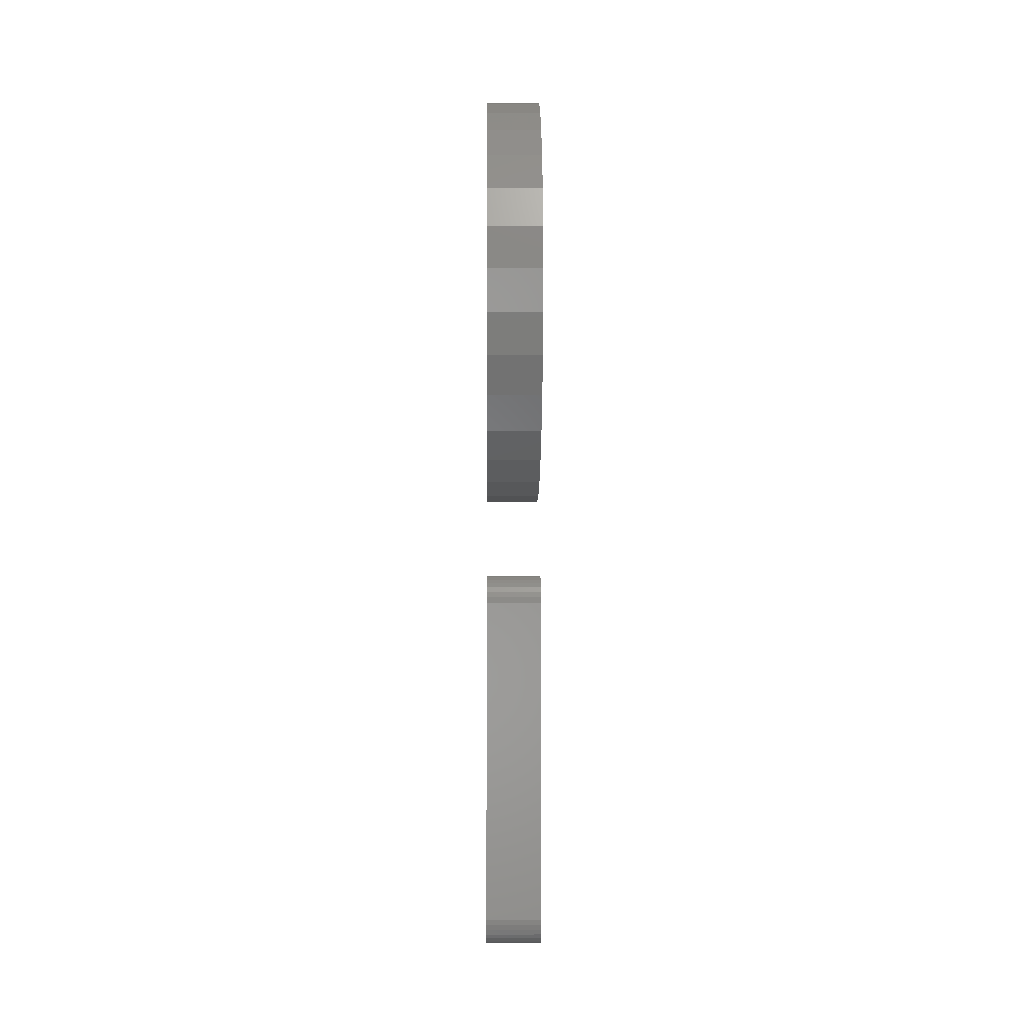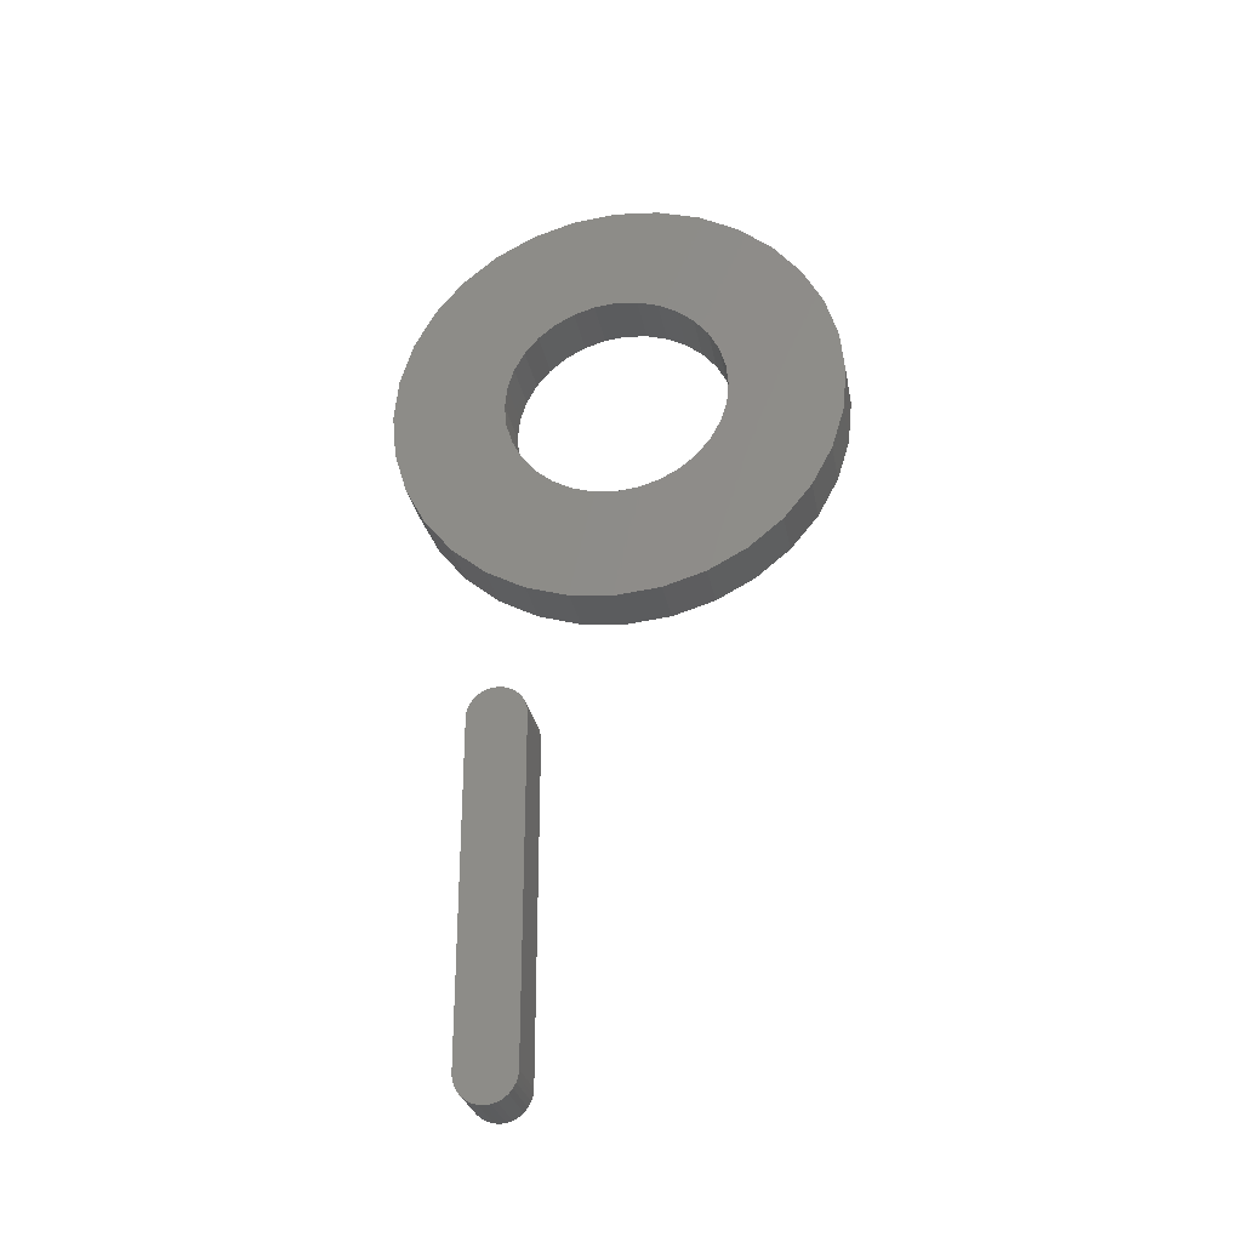
<metadata>
{"format":"stl","ext":"stl","renderer":"f3d","projection":"perspective","resolution":1024,"background":"white","views":[{"elev":-2.7,"azim":-0.8,"up":"+Y"},{"elev":-28.8,"azim":100.5,"up":"+Y"}]}
</metadata>
<code>
# stl→obj: 324 verts, 644 faces
v -0.05469 -0.3083 0.1318
v -0.05469 -0.6548 0.1318
v -0.05469 -0.3131 0.1343
v -0.05469 -0.659 0.1283
v -0.05469 -0.3041 0.1283
v -0.05469 -0.6624 0.1242
v -0.05469 -0.3007 0.1242
v -0.05469 -0.665 0.1194
v -0.05469 -0.2982 0.1194
v -0.05469 -0.6666 0.1142
v -0.05469 -0.2966 0.1142
v -0.05469 -0.2982 0.09823
v -0.05469 -0.665 0.09823
v -0.05469 -0.2966 0.1034
v -0.05469 -0.6624 0.09345
v -0.05469 -0.3007 0.09345
v -0.05469 -0.659 0.08926
v -0.05469 -0.3041 0.08926
v -0.05469 -0.6548 0.08582
v -0.05469 -0.3083 0.08582
v -0.05469 -0.65 0.08327
v -0.05469 -0.65 0.1343
v -0.05469 -0.6449 0.1359
v -0.05469 -0.6395 0.1364
v -0.05469 -0.3237 0.1364
v -0.05469 -0.3183 0.1359
v -0.05469 -0.3131 0.08327
v -0.05469 -0.3183 0.0817
v -0.05469 -0.3237 0.08117
v -0.05469 -0.6395 0.08117
v -0.05469 -0.6449 0.0817
v -0.05469 -0.6666 0.1034
v -0.05469 -0.6671 0.1088
v -0.05469 -0.2961 0.1088
v -1.876e-17 -0.3131 0.1343
v -1.862e-17 -0.6548 0.1318
v -1.862e-17 -0.3083 0.1318
v -1.843e-17 -0.659 0.1283
v -1.843e-17 -0.3041 0.1283
v -1.82e-17 -0.6624 0.1242
v -1.82e-17 -0.3007 0.1242
v -1.793e-17 -0.665 0.1194
v -1.793e-17 -0.2982 0.1194
v -1.765e-17 -0.6666 0.1142
v -1.765e-17 -0.2966 0.1142
v -1.705e-17 -0.2966 0.1034
v -1.676e-17 -0.665 0.09823
v -1.676e-17 -0.2982 0.09823
v -1.65e-17 -0.6624 0.09345
v -1.65e-17 -0.3007 0.09345
v -1.626e-17 -0.659 0.08926
v -1.626e-17 -0.3041 0.08926
v -1.607e-17 -0.6548 0.08582
v -1.607e-17 -0.3083 0.08582
v -1.593e-17 -0.65 0.08327
v -1.876e-17 -0.65 0.1343
v -1.885e-17 -0.3183 0.1359
v -1.888e-17 -0.3237 0.1364
v -1.928e-17 -0.6395 0.1364
v -1.885e-17 -0.6449 0.1359
v -1.593e-17 -0.3131 0.08327
v -1.584e-17 -0.6449 0.0817
v -1.622e-17 -0.6395 0.08117
v -1.622e-17 -0.3237 0.08117
v -1.584e-17 -0.3183 0.0817
v -1.735e-17 -0.2961 0.1088
v -1.735e-17 -0.6671 0.1088
v -1.705e-17 -0.6666 0.1034
v -0.05469 -0.1042 0.02464
v -0.05469 -0.1502 0.03379
v -0.05469 -0.0982 0.04458
v -0.05469 0.07516 0.07907
v -0.05469 0.05905 0.09228
v -0.05469 0.1274 0.089
v -0.05469 1.466e-16 0.1102
v -0.05469 -0.1083 0.1122
v -0.05469 -0.08509 0.1313
v -0.05469 -0.05861 0.1454
v -0.05469 -0.02988 0.1541
v -0.05469 2.055e-16 0.1571
v -0.05469 0.02988 0.1541
v -0.05469 0.05861 0.1454
v -0.05469 0.08509 0.1313
v -0.05469 0.1083 0.1122
v -0.05469 0.02074 0.1082
v -0.05469 -0.02074 0.1082
v -0.05469 -0.04068 0.1021
v -0.05469 -0.05905 0.09228
v -0.05469 -0.1274 0.089
v -0.05469 -0.1083 -0.1044
v -0.05469 -0.1274 -0.08119
v -0.05469 -0.05905 -0.08447
v -0.05469 -0.04068 -0.09429
v -0.05469 -0.02074 -0.1003
v -0.05469 -1.288e-17 -0.1024
v -0.05469 -0.08509 -0.1234
v -0.05469 0.1083 -0.1044
v -0.05469 0.08509 -0.1234
v -0.05469 0.05861 -0.1376
v -0.05469 0.02988 -0.1463
v -0.05469 -4.325e-16 -0.1493
v -0.05469 -0.02988 -0.1463
v -0.05469 -0.05861 -0.1376
v -0.05469 0.04068 0.1021
v -0.05469 0.02074 -0.1003
v -0.05469 0.04068 -0.09429
v -0.05469 0.05905 -0.08447
v -0.05469 0.1274 -0.08119
v -0.05469 -0.07516 0.07907
v -0.05469 -0.08838 0.06296
v -0.05469 -0.1415 0.06252
v -0.05469 -0.08838 -0.05515
v -0.05469 -0.1415 -0.05471
v -0.05469 -0.0982 -0.03677
v -0.05469 -0.1502 -0.02597
v -0.05469 -0.1042 -0.01683
v -0.05469 -0.1532 0.003906
v -0.05469 -0.1063 0.003906
v -0.05469 -0.07516 -0.07125
v -0.05469 0.1042 0.02464
v -0.05469 0.0982 0.04458
v -0.05469 0.1502 0.03379
v -0.05469 0.08838 0.06296
v -0.05469 0.1415 0.06252
v -0.05469 0.08838 -0.05515
v -0.05469 0.0982 -0.03677
v -0.05469 0.1415 -0.05471
v -0.05469 0.1042 -0.01683
v -0.05469 0.1502 -0.02597
v -0.05469 0.1063 0.003906
v -0.05469 0.1532 0.003906
v -0.05469 0.07516 -0.07125
v -0.05469 -0.1647 0.03668
v -0.05469 -0.2107 0.04582
v -0.05469 -0.1552 0.06819
v -0.05469 0.06428 0.1591
v -0.05469 0.03277 0.1686
v -0.05469 0.1194 0.1825
v -0.05469 0.06428 -0.1513
v -0.05469 0.1519 -0.148
v -0.05469 0.1194 -0.1747
v -0.05469 0.03277 -0.1608
v -0.05469 -2.798e-17 -0.1641
v -0.05469 0.08222 -0.1946
v -0.05469 0.04191 -0.2068
v -0.05469 -2.303e-16 -0.2109
v -0.05469 -0.04191 -0.2068
v -0.05469 -0.08222 -0.1946
v -0.05469 -0.1194 -0.1747
v -0.05469 -3.571e-18 0.1719
v -0.05469 -0.1194 0.1825
v -0.05469 -0.08222 0.2024
v -0.05469 -0.04191 0.2146
v -0.05469 9.209e-17 0.2188
v -0.05469 0.04191 0.2146
v -0.05469 0.08222 0.2024
v -0.05469 -0.03277 0.1686
v -0.05469 -0.06428 0.1591
v -0.05469 -0.1519 0.1558
v -0.05469 -0.1519 -0.148
v -0.05469 -0.06428 -0.1513
v -0.05469 -0.03277 -0.1608
v -0.05469 -0.09332 0.1436
v -0.05469 -0.1188 0.1227
v -0.05469 -0.1786 0.1233
v -0.05469 -0.1397 0.09722
v -0.05469 -0.1985 0.08612
v -0.05469 -0.1397 -0.08941
v -0.05469 -0.1985 -0.07831
v -0.05469 -0.1552 -0.06037
v -0.05469 -0.2107 -0.03801
v -0.05469 -0.1647 -0.02886
v -0.05469 -0.2148 0.003906
v -0.05469 -0.168 0.003906
v -0.05469 -0.09332 -0.1358
v -0.05469 -0.1786 -0.1155
v -0.05469 -0.1188 -0.1149
v -0.05469 0.1647 0.03668
v -0.05469 0.1552 0.06819
v -0.05469 0.2107 0.04582
v -0.05469 0.1397 0.09722
v -0.05469 0.1985 0.08612
v -0.05469 0.1188 0.1227
v -0.05469 0.1786 0.1233
v -0.05469 0.09332 0.1436
v -0.05469 0.1519 0.1558
v -0.05469 0.1397 -0.08941
v -0.05469 0.1552 -0.06037
v -0.05469 0.1985 -0.07831
v -0.05469 0.1647 -0.02886
v -0.05469 0.2107 -0.03801
v -0.05469 0.168 0.003906
v -0.05469 0.2148 0.003906
v -0.05469 0.09332 -0.1358
v -0.05469 0.1188 -0.1149
v -0.05469 0.1786 -0.1155
v -0.04688 -0.1647 -0.02886
v -0.04688 -0.1552 -0.06037
v -0.04688 -0.1397 -0.08941
v -0.04688 -0.1188 -0.1149
v -0.04688 -0.09332 -0.1358
v -0.04688 -0.06428 -0.1513
v -0.04688 -0.03277 -0.1608
v -0.04688 -2.798e-17 -0.1641
v -0.04688 -0.168 0.003906
v -0.04688 -0.1647 0.03668
v -0.04688 -0.1552 0.06819
v -0.04688 -0.1397 0.09722
v -0.04688 -0.1188 0.1227
v -0.04688 -0.09332 0.1436
v -0.04688 -0.06428 0.1591
v -0.04688 -0.03277 0.1686
v -0.04688 7.486e-17 0.1719
v -0.04688 0.1647 0.03668
v -0.04688 0.1552 0.06819
v -0.04688 0.1397 0.09722
v -0.04688 0.1188 0.1227
v -0.04688 0.09332 0.1436
v -0.04688 0.06428 0.1591
v -0.04688 0.03277 0.1686
v -0.04688 0.168 0.003906
v -0.04688 0.1647 -0.02886
v -0.04688 0.1552 -0.06037
v -0.04688 0.1397 -0.08941
v -0.04688 0.1188 -0.1149
v -0.04688 0.09332 -0.1358
v -0.04688 0.06428 -0.1513
v -0.04688 0.03277 -0.1608
v -0.04688 -2.436e-17 -0.1493
v -0.04688 -0.02988 -0.1463
v -0.04688 -0.05861 -0.1376
v -0.04688 -0.08509 -0.1234
v -0.04688 -0.1083 -0.1044
v -0.04688 -0.1274 -0.08119
v -0.04688 -0.1415 -0.05471
v -0.04688 -0.1502 -0.02597
v -0.04688 -0.1532 0.003906
v -0.04688 -0.1502 0.03379
v -0.04688 -0.1415 0.06252
v -0.04688 -0.1274 0.089
v -0.04688 -0.1083 0.1122
v -0.04688 -0.08509 0.1313
v -0.04688 -0.05861 0.1454
v -0.04688 -0.02988 0.1541
v -0.04688 2.055e-16 0.1571
v -0.04688 0.02988 0.1541
v -0.04688 0.05861 0.1454
v -0.04688 0.08509 0.1313
v -0.04688 0.1083 0.1122
v -0.04688 0.1274 0.089
v -0.04688 0.1415 0.06252
v -0.04688 0.1502 0.03379
v -0.04688 0.1532 0.003906
v -0.04688 0.1502 -0.02597
v -0.04688 0.1415 -0.05471
v -0.04688 0.1274 -0.08119
v -0.04688 0.1083 -0.1044
v -0.04688 0.08509 -0.1234
v -0.04688 0.05861 -0.1376
v -0.04688 0.02988 -0.1463
v -1.156e-17 -0.1042 0.02464
v -1.041e-17 -0.2148 0.003906
v -1.041e-17 -0.1063 0.003906
v -7.13e-18 -0.08838 -0.05515
v -5.844e-18 -0.1985 -0.07831
v -6.236e-18 -0.07516 -0.07125
v -5.502e-18 -0.05905 -0.08447
v -1.369e-17 0.08838 0.06296
v -1.267e-17 0.0982 0.04458
v -1.274e-17 0.2107 0.04582
v -6.236e-18 0.07516 -0.07125
v -5.502e-18 0.05905 -0.08447
v -5.844e-18 0.1985 -0.07831
v -1.631e-17 2.617e-17 0.1102
v -1.62e-17 0.02074 0.1082
v -1.703e-17 0.1786 0.1233
v -1.884e-17 0.1519 0.1558
v -2.032e-17 0.1194 0.1825
v -2.143e-17 0.08222 0.2024
v -2.211e-17 0.04191 0.2146
v -2.233e-17 3.947e-17 0.2188
v -2.211e-17 -0.04191 0.2146
v -2.143e-17 -0.08222 0.2024
v -2.032e-17 -0.1194 0.1825
v -1.884e-17 -0.1519 0.1558
v -1.703e-17 -0.1786 0.1233
v -1.497e-17 -0.1985 0.08612
v -1.531e-17 -0.05905 0.09228
v -1.586e-17 -0.04068 0.1021
v -1.62e-17 -0.02074 0.1082
v -8.082e-18 -0.2107 -0.03801
v -8.15e-18 -0.0982 -0.03677
v -9.257e-18 -0.1042 -0.01683
v -3.782e-18 -0.1786 -0.1155
v -1.975e-18 -0.1519 -0.148
v -4.508e-18 -1.288e-17 -0.1024
v -4.621e-18 -0.02074 -0.1003
v -4.957e-18 -0.04068 -0.09429
v -4.92e-19 -0.1194 -0.1747
v 6.101e-19 -0.08222 -0.1946
v 1.289e-18 -0.04191 -0.2068
v 1.518e-18 -2.303e-16 -0.2109
v 1.289e-18 0.04191 -0.2068
v 6.101e-19 0.08222 -0.1946
v -4.92e-19 0.1194 -0.1747
v -1.975e-18 0.1519 -0.148
v -3.782e-18 0.1786 -0.1155
v -1.586e-17 0.04068 0.1021
v -1.531e-17 0.05905 0.09228
v -1.497e-17 0.1985 0.08612
v -4.957e-18 0.04068 -0.09429
v -4.621e-18 0.02074 -0.1003
v -1.274e-17 -0.2107 0.04582
v -1.369e-17 -0.08838 0.06296
v -1.458e-17 -0.07516 0.07907
v -1.267e-17 -0.0982 0.04458
v -1.458e-17 0.07516 0.07907
v -1.041e-17 0.2148 0.003906
v -1.156e-17 0.1042 0.02464
v -1.041e-17 0.1063 0.003906
v -8.082e-18 0.2107 -0.03801
v -9.257e-18 0.1042 -0.01683
v -8.15e-18 0.0982 -0.03677
v -7.13e-18 0.08838 -0.05515
f 1 2 3
f 4 2 1
f 5 4 1
f 6 4 5
f 7 6 5
f 8 6 7
f 9 8 7
f 10 8 9
f 11 10 9
f 12 13 14
f 15 13 12
f 16 15 12
f 17 15 16
f 18 17 16
f 19 17 18
f 20 19 18
f 21 19 20
f 22 23 24
f 22 24 25
f 22 25 26
f 22 26 3
f 22 3 2
f 27 28 29
f 27 29 30
f 27 30 31
f 27 31 21
f 27 21 20
f 13 32 14
f 14 32 33
f 14 33 34
f 34 33 10
f 34 10 11
f 35 36 37
f 37 36 38
f 37 38 39
f 39 38 40
f 39 40 41
f 41 40 42
f 41 42 43
f 43 42 44
f 43 44 45
f 46 47 48
f 48 47 49
f 48 49 50
f 50 49 51
f 50 51 52
f 52 51 53
f 52 53 54
f 54 53 55
f 56 36 35
f 56 35 57
f 56 57 58
f 56 58 59
f 56 59 60
f 61 54 55
f 61 55 62
f 61 62 63
f 61 63 64
f 61 64 65
f 45 44 66
f 66 44 67
f 66 67 46
f 46 67 68
f 46 68 47
f 30 63 31
f 31 63 62
f 31 62 21
f 21 62 55
f 21 55 19
f 19 55 53
f 19 53 17
f 17 53 51
f 17 51 15
f 15 51 49
f 15 49 13
f 13 49 47
f 13 47 32
f 32 47 68
f 32 68 33
f 33 68 67
f 33 67 10
f 10 67 44
f 10 44 8
f 8 44 42
f 8 42 6
f 6 42 40
f 6 40 4
f 4 40 38
f 4 38 2
f 2 38 36
f 2 36 22
f 22 36 56
f 22 56 23
f 23 56 60
f 23 60 24
f 24 60 59
f 25 24 58
f 58 24 59
f 25 58 26
f 26 58 57
f 26 57 3
f 3 57 35
f 3 35 1
f 1 35 37
f 1 37 5
f 5 37 39
f 5 39 7
f 7 39 41
f 7 41 9
f 9 41 43
f 9 43 11
f 11 43 45
f 11 45 34
f 34 45 66
f 34 66 14
f 14 66 46
f 14 46 12
f 12 46 48
f 12 48 16
f 16 48 50
f 16 50 18
f 18 50 52
f 18 52 20
f 20 52 54
f 20 54 27
f 27 54 61
f 27 61 28
f 28 61 65
f 28 65 29
f 29 65 64
f 30 29 63
f 63 29 64
f 69 70 71
f 72 73 74
f 75 76 77
f 75 77 78
f 75 78 79
f 75 79 80
f 75 80 81
f 75 81 82
f 75 82 83
f 75 83 84
f 75 84 85
f 76 75 86
f 76 86 87
f 76 87 88
f 76 88 89
f 90 91 92
f 90 92 93
f 90 93 94
f 90 94 95
f 90 95 96
f 95 97 98
f 95 98 99
f 95 99 100
f 95 100 101
f 95 101 102
f 95 102 103
f 95 103 96
f 84 74 73
f 84 73 104
f 84 104 85
f 97 95 105
f 97 105 106
f 97 106 107
f 97 107 108
f 88 109 89
f 89 109 110
f 89 110 111
f 111 110 71
f 111 71 70
f 112 113 114
f 114 113 115
f 114 115 116
f 116 115 117
f 116 117 118
f 118 117 70
f 118 70 69
f 92 91 119
f 119 91 113
f 119 113 112
f 120 121 122
f 122 121 123
f 122 123 124
f 124 123 72
f 124 72 74
f 125 126 127
f 127 126 128
f 127 128 129
f 129 128 130
f 129 130 131
f 131 130 120
f 131 120 122
f 107 132 108
f 108 132 125
f 108 125 127
f 133 134 135
f 136 137 138
f 139 140 141
f 142 139 141
f 143 142 141
f 143 141 144
f 143 144 145
f 143 145 146
f 143 146 147
f 143 147 148
f 143 148 149
f 150 151 152
f 150 152 153
f 150 153 154
f 150 154 155
f 150 155 156
f 150 156 138
f 150 138 137
f 151 150 157
f 151 157 158
f 151 158 159
f 149 160 161
f 149 161 162
f 149 162 143
f 158 163 159
f 159 163 164
f 159 164 165
f 165 164 166
f 165 166 167
f 167 166 135
f 167 135 134
f 168 169 170
f 170 169 171
f 170 171 172
f 172 171 173
f 172 173 174
f 174 173 134
f 174 134 133
f 161 160 175
f 175 160 176
f 175 176 177
f 177 176 169
f 177 169 168
f 178 179 180
f 180 179 181
f 180 181 182
f 182 181 183
f 182 183 184
f 184 183 185
f 184 185 186
f 186 185 136
f 186 136 138
f 187 188 189
f 189 188 190
f 189 190 191
f 191 190 192
f 191 192 193
f 193 192 178
f 193 178 180
f 139 194 140
f 140 194 195
f 140 195 196
f 196 195 187
f 196 187 189
f 174 197 172
f 172 197 198
f 172 198 170
f 170 198 199
f 170 199 168
f 168 199 200
f 168 200 177
f 177 200 201
f 177 201 175
f 175 201 202
f 175 202 161
f 161 202 203
f 161 203 162
f 162 203 204
f 162 204 143
f 197 174 205
f 205 174 133
f 205 133 206
f 206 133 135
f 206 135 207
f 207 135 166
f 207 166 208
f 208 166 164
f 208 164 209
f 209 164 163
f 209 163 210
f 210 163 158
f 210 158 211
f 211 158 157
f 211 157 212
f 212 157 150
f 212 150 213
f 192 214 178
f 178 214 215
f 178 215 179
f 179 215 216
f 179 216 181
f 181 216 217
f 181 217 183
f 183 217 218
f 183 218 185
f 185 218 219
f 185 219 136
f 136 219 220
f 136 220 137
f 137 220 213
f 137 213 150
f 214 192 221
f 221 192 190
f 221 190 222
f 222 190 188
f 222 188 223
f 223 188 187
f 223 187 224
f 224 187 195
f 224 195 225
f 225 195 194
f 225 194 226
f 226 194 139
f 226 139 227
f 227 139 142
f 227 142 228
f 228 142 143
f 228 143 204
f 101 229 102
f 102 229 230
f 102 230 103
f 103 230 231
f 103 231 96
f 96 231 232
f 96 232 90
f 90 232 233
f 90 233 91
f 91 233 234
f 91 234 113
f 113 234 235
f 113 235 115
f 115 235 236
f 115 236 117
f 117 236 237
f 117 237 70
f 70 237 238
f 70 238 111
f 111 238 239
f 111 239 89
f 89 239 240
f 89 240 76
f 76 240 241
f 76 241 77
f 77 241 242
f 77 242 78
f 78 242 243
f 78 243 79
f 79 243 244
f 79 244 80
f 80 244 245
f 80 245 81
f 81 245 246
f 81 246 82
f 82 246 247
f 82 247 83
f 83 247 248
f 83 248 84
f 84 248 249
f 84 249 74
f 74 249 250
f 74 250 124
f 124 250 251
f 124 251 122
f 122 251 252
f 122 252 131
f 131 252 253
f 131 253 129
f 129 253 254
f 129 254 127
f 127 254 255
f 127 255 108
f 108 255 256
f 108 256 97
f 97 256 257
f 97 257 98
f 98 257 258
f 98 258 99
f 99 258 259
f 99 259 100
f 100 259 260
f 100 260 101
f 101 260 229
f 220 245 213
f 245 212 213
f 203 229 204
f 210 243 242
f 242 209 210
f 231 201 232
f 258 225 226
f 226 259 258
f 259 226 227
f 260 259 227
f 211 212 245
f 211 245 244
f 211 244 243
f 211 243 210
f 202 201 231
f 202 231 230
f 202 230 229
f 202 229 203
f 204 229 228
f 228 229 260
f 228 260 227
f 247 246 219
f 219 246 245
f 219 245 220
f 242 241 209
f 209 241 240
f 209 240 208
f 208 240 239
f 208 239 207
f 207 239 238
f 207 238 206
f 206 238 237
f 206 237 205
f 205 237 236
f 205 236 197
f 197 236 235
f 197 235 198
f 198 235 234
f 198 234 199
f 199 234 233
f 199 233 200
f 200 233 232
f 200 232 201
f 258 257 225
f 225 257 256
f 225 256 224
f 224 256 255
f 224 255 223
f 223 255 254
f 223 254 222
f 222 254 253
f 222 253 221
f 221 253 252
f 221 252 214
f 214 252 251
f 214 251 215
f 215 251 250
f 215 250 216
f 216 250 249
f 216 249 217
f 217 249 248
f 217 248 218
f 218 248 247
f 218 247 219
f 261 262 263
f 264 265 266
f 266 265 267
f 268 269 270
f 271 272 273
f 274 275 276
f 274 276 277
f 274 277 278
f 274 278 279
f 274 279 280
f 274 280 281
f 274 281 282
f 274 282 283
f 274 283 284
f 274 284 285
f 274 285 286
f 286 287 288
f 286 288 289
f 286 289 290
f 286 290 274
f 291 265 264
f 291 264 292
f 291 292 293
f 291 293 263
f 291 263 262
f 294 295 296
f 294 296 297
f 294 297 298
f 294 298 267
f 294 267 265
f 296 295 299
f 296 299 300
f 296 300 301
f 296 301 302
f 296 302 303
f 296 303 304
f 296 304 305
f 296 305 306
f 296 306 307
f 276 275 308
f 276 308 309
f 276 309 310
f 307 273 272
f 307 272 311
f 307 311 312
f 307 312 296
f 313 314 287
f 287 314 315
f 287 315 288
f 262 261 313
f 313 261 316
f 313 316 314
f 268 270 317
f 317 270 310
f 317 310 309
f 270 269 318
f 318 269 319
f 318 319 320
f 318 320 321
f 321 320 322
f 321 322 323
f 321 323 273
f 273 323 324
f 273 324 271
f 130 319 120
f 120 319 269
f 120 269 121
f 121 269 268
f 121 268 123
f 123 268 317
f 123 317 72
f 72 317 309
f 72 309 73
f 73 309 308
f 73 308 104
f 104 308 275
f 104 275 85
f 85 275 274
f 85 274 75
f 319 130 320
f 320 130 128
f 320 128 322
f 322 128 126
f 322 126 323
f 323 126 125
f 323 125 324
f 324 125 132
f 324 132 271
f 271 132 107
f 271 107 272
f 272 107 106
f 272 106 311
f 311 106 105
f 311 105 312
f 312 105 95
f 312 95 296
f 154 281 155
f 155 281 280
f 155 280 156
f 156 280 279
f 156 279 138
f 138 279 278
f 138 278 186
f 186 278 277
f 186 277 184
f 184 277 276
f 184 276 182
f 182 276 310
f 182 310 180
f 180 310 270
f 180 270 193
f 193 270 318
f 193 318 191
f 191 318 321
f 191 321 189
f 189 321 273
f 189 273 196
f 196 273 307
f 196 307 140
f 140 307 306
f 140 306 141
f 141 306 305
f 141 305 144
f 144 305 304
f 144 304 145
f 145 304 303
f 145 303 146
f 146 303 302
f 146 302 147
f 147 302 301
f 147 301 148
f 148 301 300
f 148 300 149
f 149 300 299
f 149 299 160
f 160 299 295
f 160 295 176
f 176 295 294
f 176 294 169
f 169 294 265
f 169 265 171
f 171 265 291
f 171 291 173
f 173 291 262
f 173 262 134
f 134 262 313
f 134 313 167
f 167 313 287
f 167 287 165
f 165 287 286
f 165 286 159
f 159 286 285
f 159 285 151
f 151 285 284
f 151 284 152
f 152 284 283
f 152 283 153
f 153 283 282
f 153 282 154
f 154 282 281
f 118 293 116
f 116 293 292
f 116 292 114
f 114 292 264
f 114 264 112
f 112 264 266
f 112 266 119
f 119 266 267
f 119 267 92
f 92 267 298
f 92 298 93
f 93 298 297
f 93 297 94
f 94 297 296
f 94 296 95
f 293 118 263
f 263 118 69
f 263 69 261
f 261 69 71
f 261 71 316
f 316 71 110
f 316 110 314
f 314 110 109
f 314 109 315
f 315 109 88
f 315 88 288
f 288 88 87
f 288 87 289
f 289 87 86
f 289 86 290
f 290 86 75
f 290 75 274

</code>
